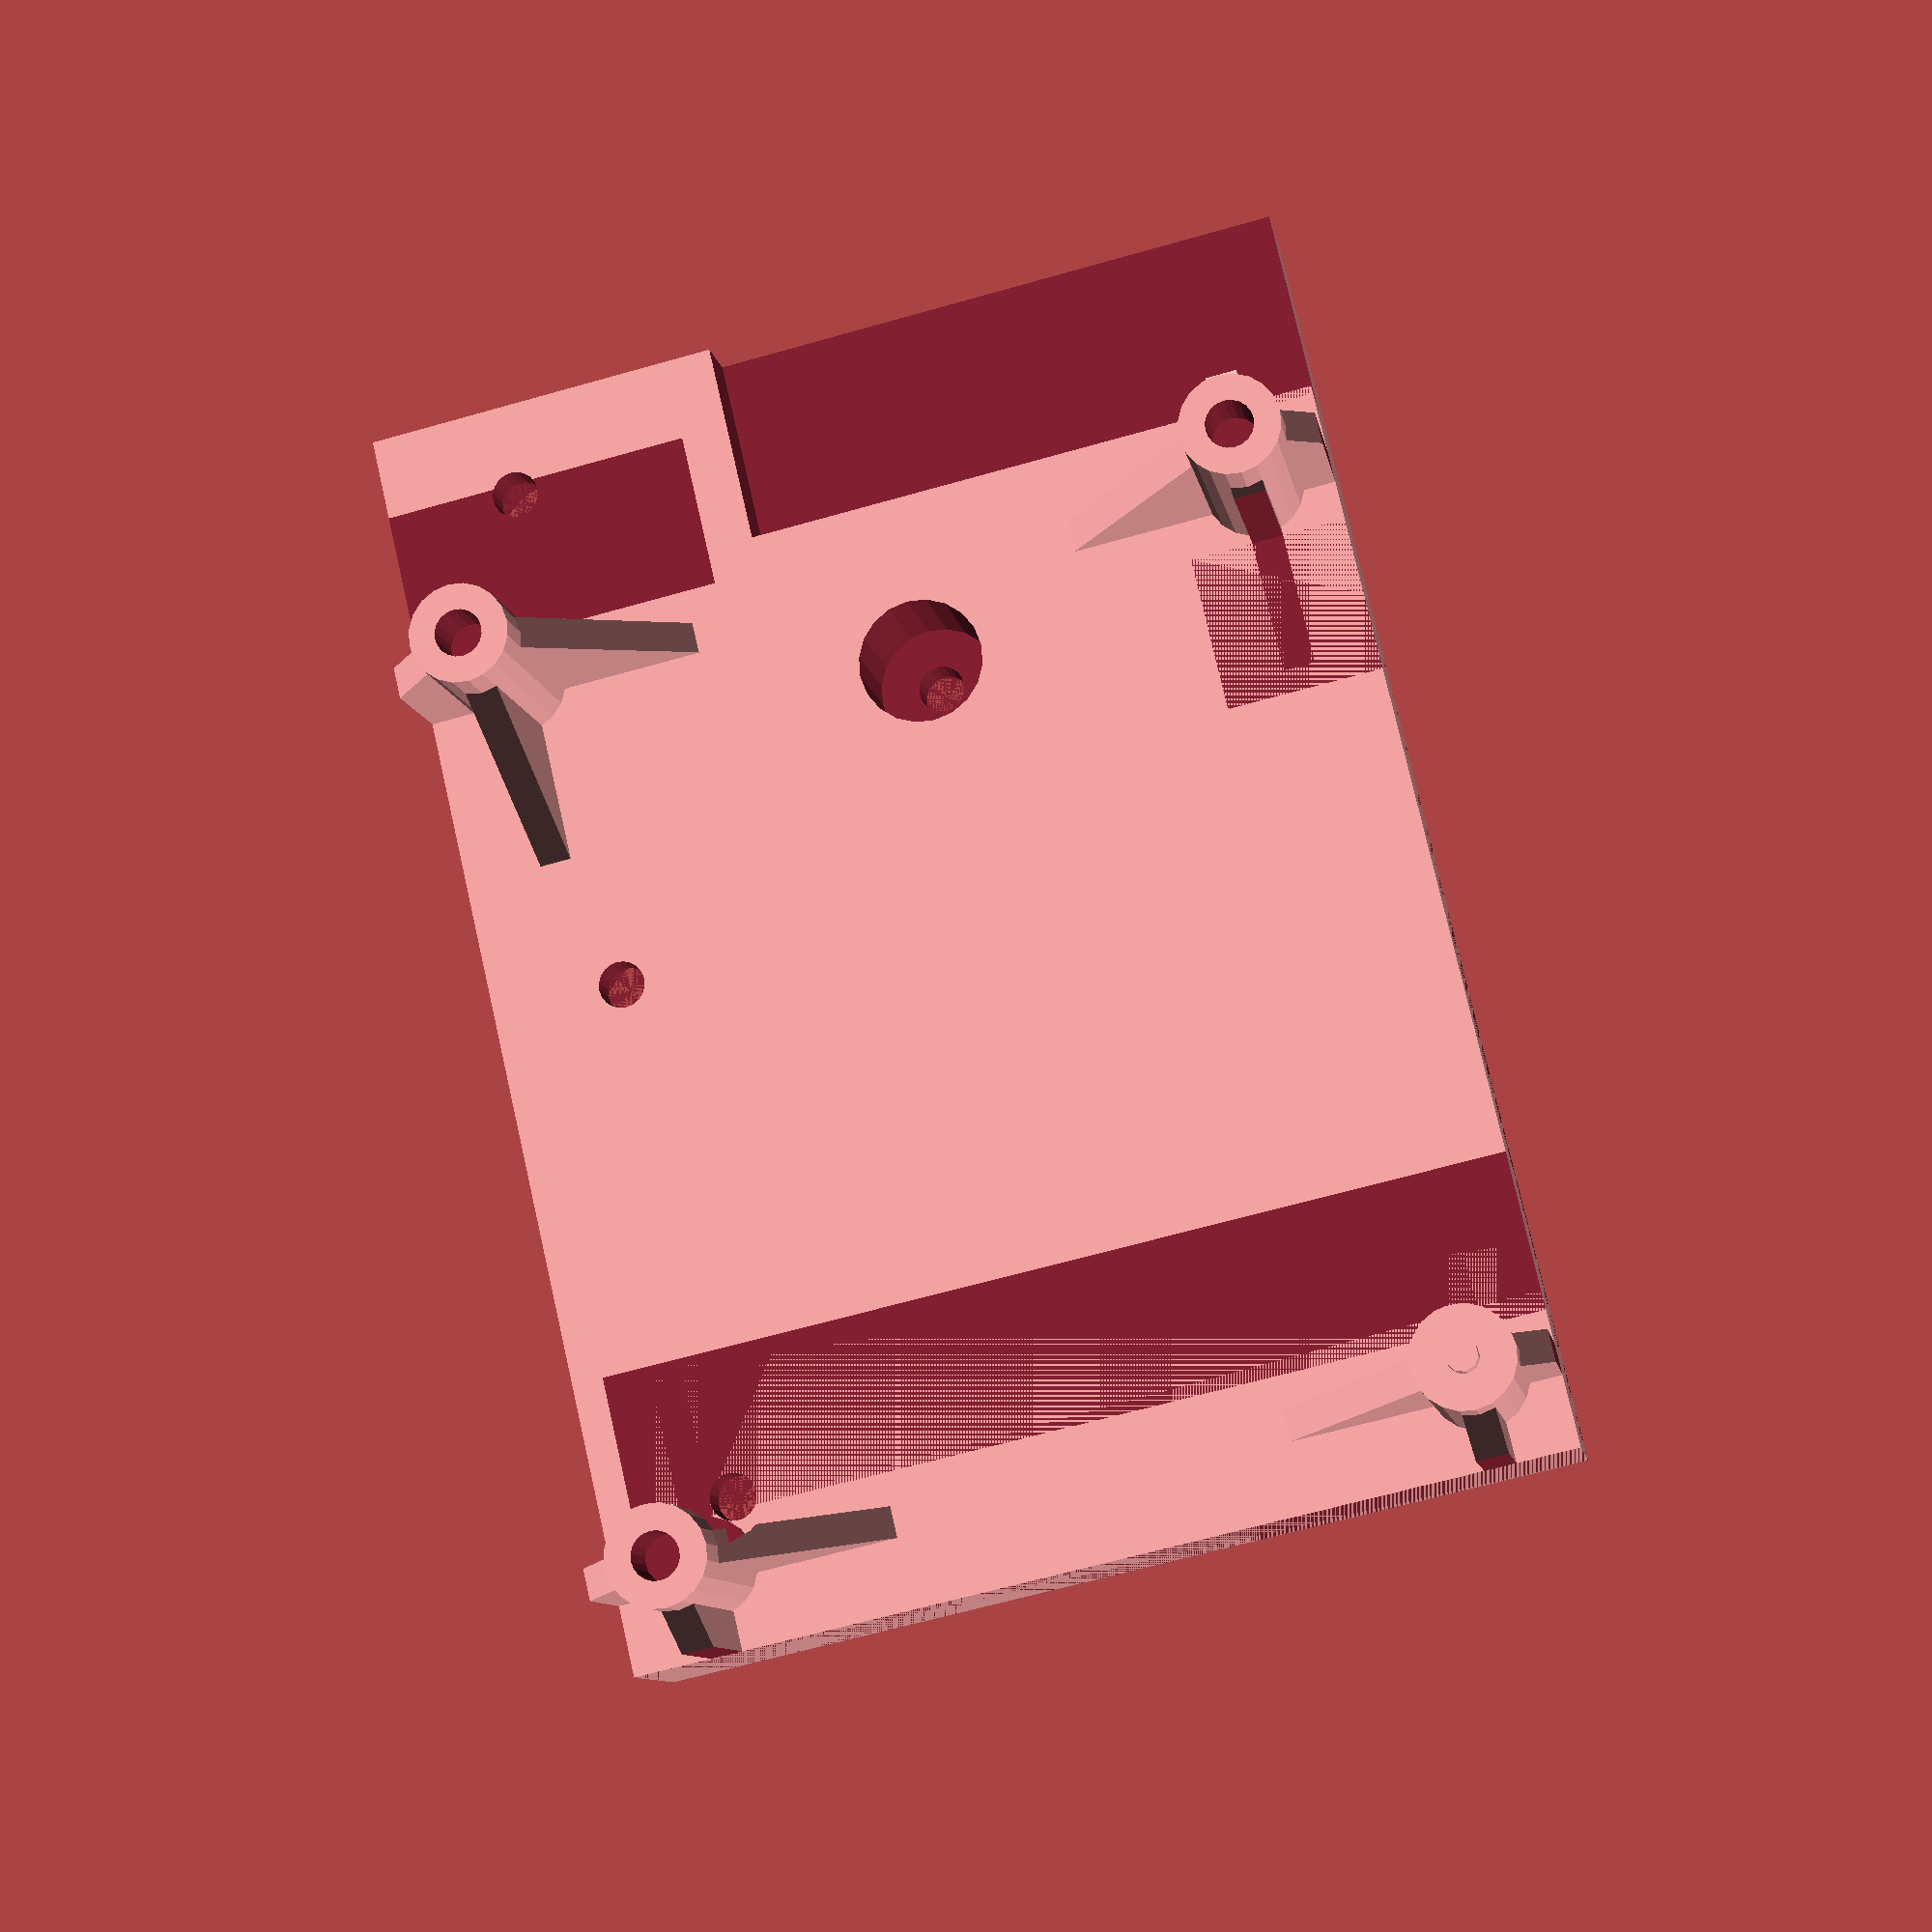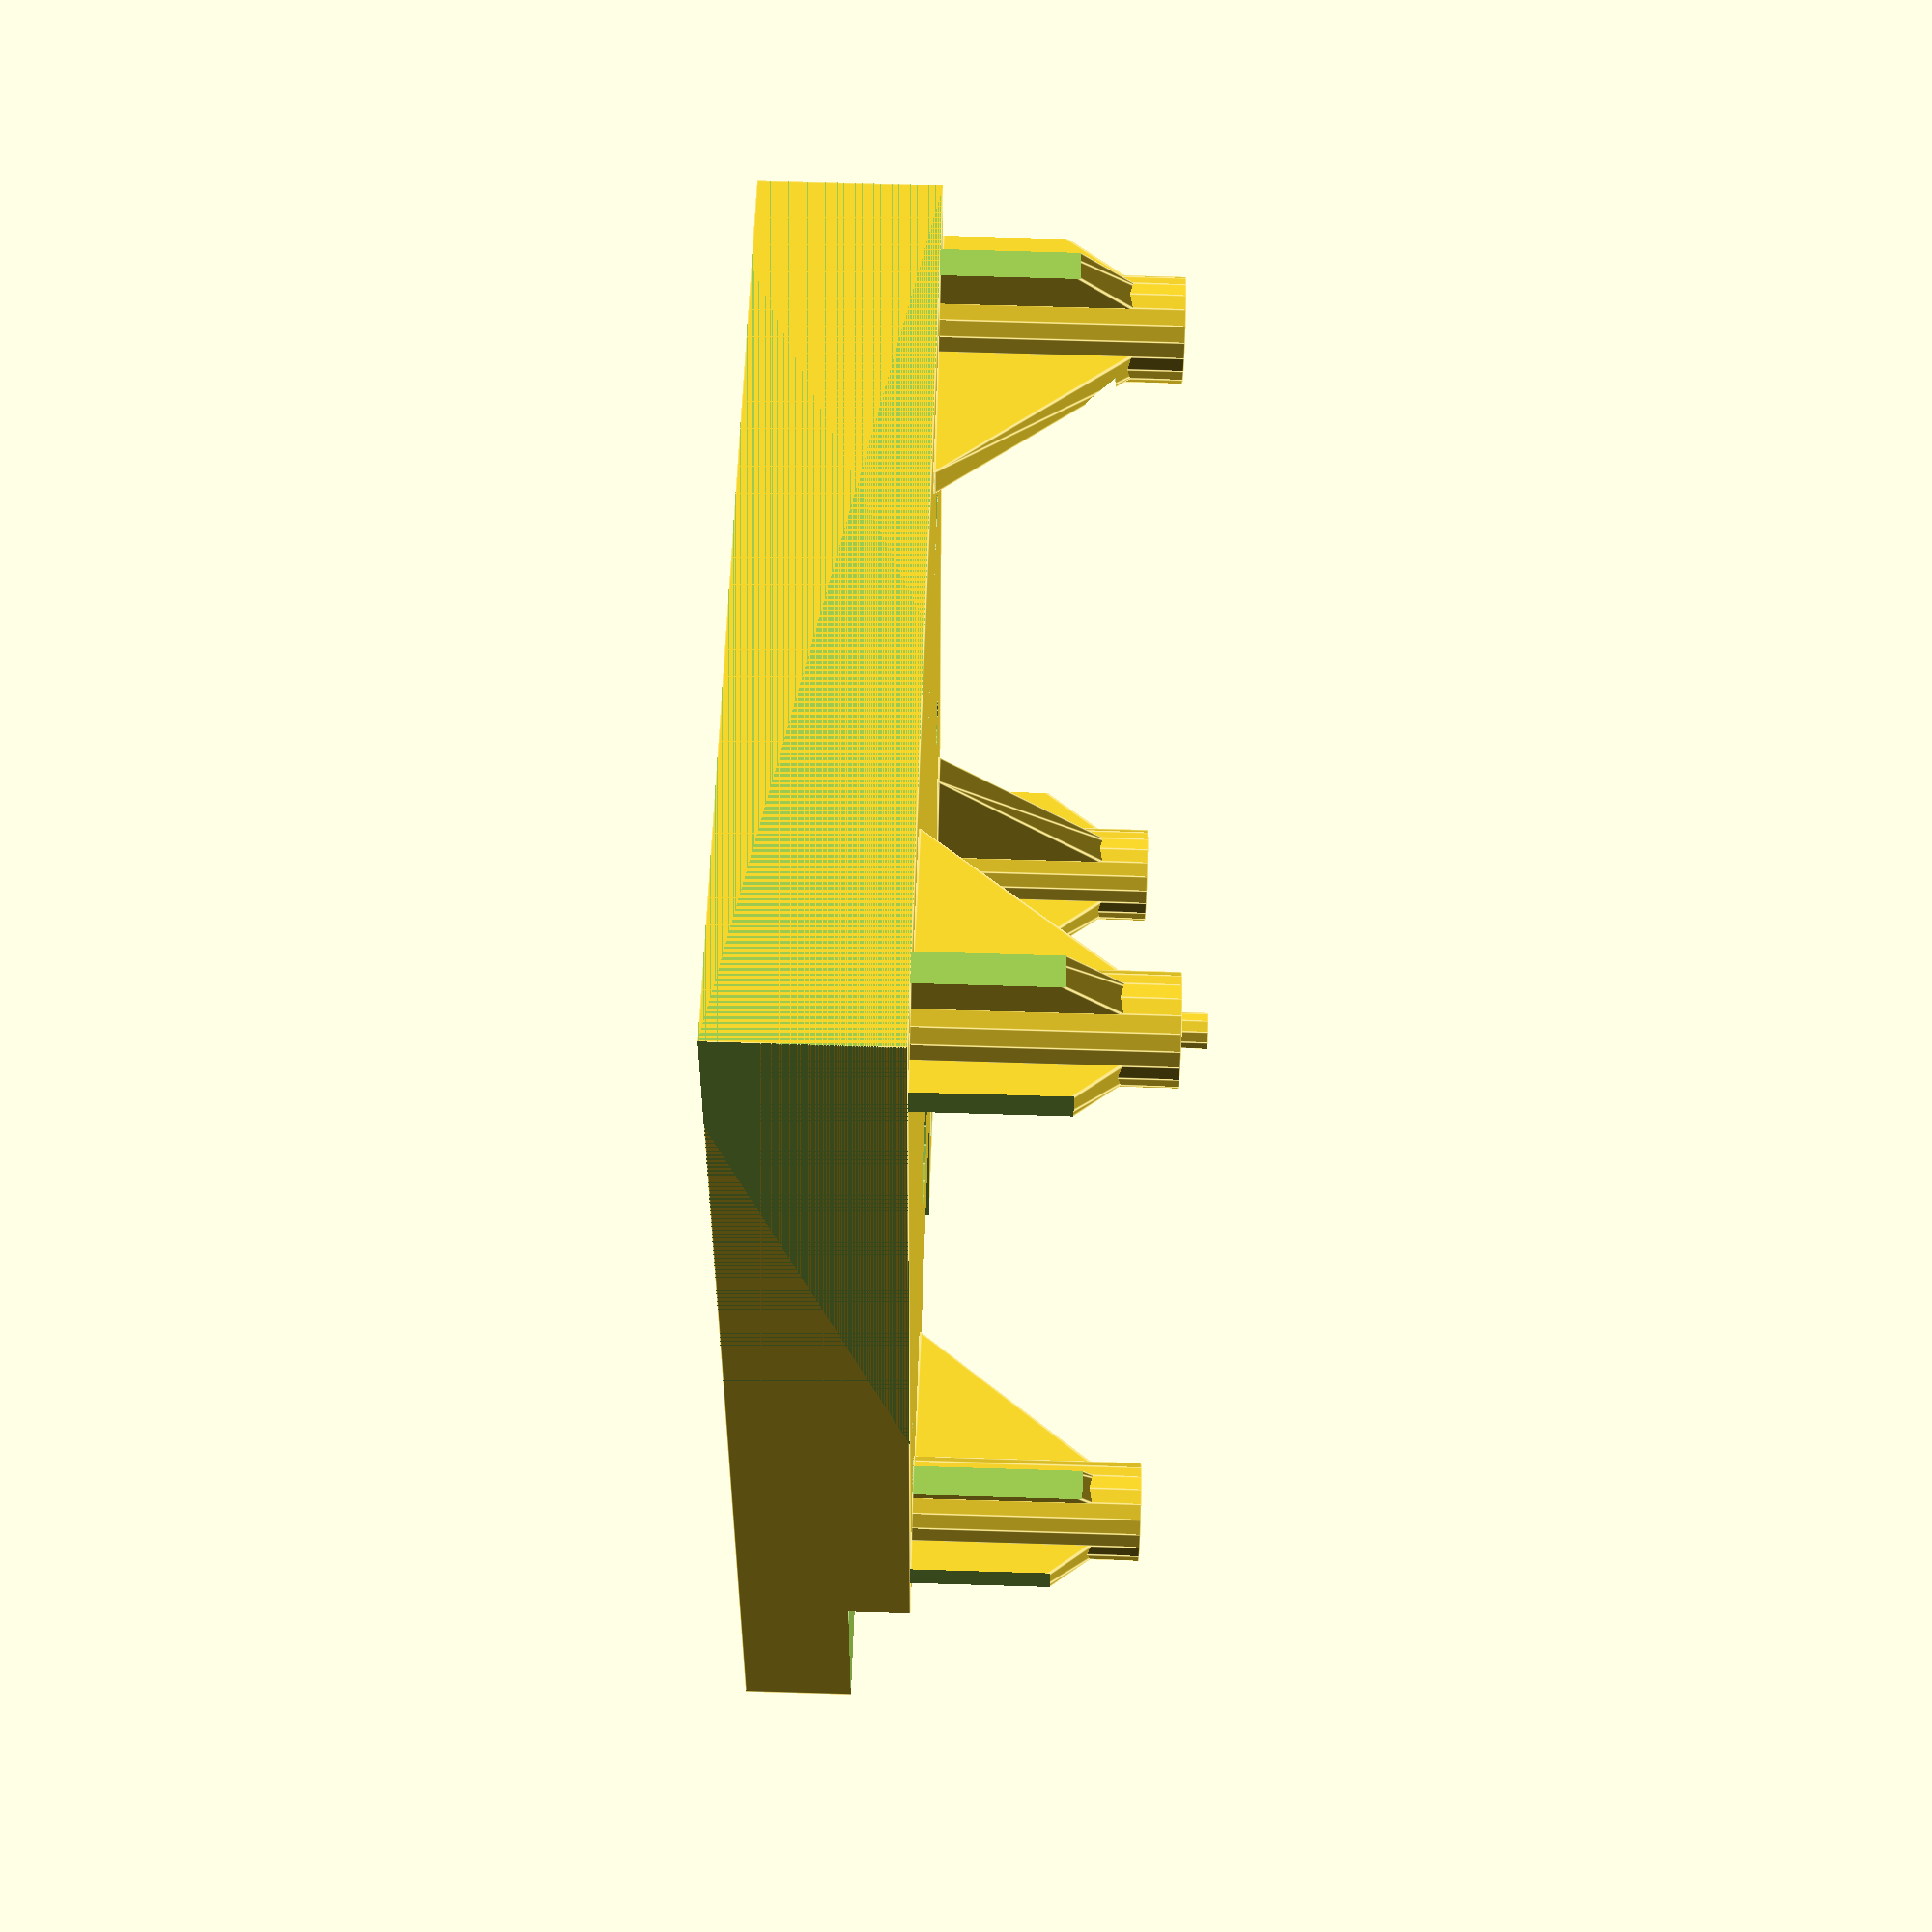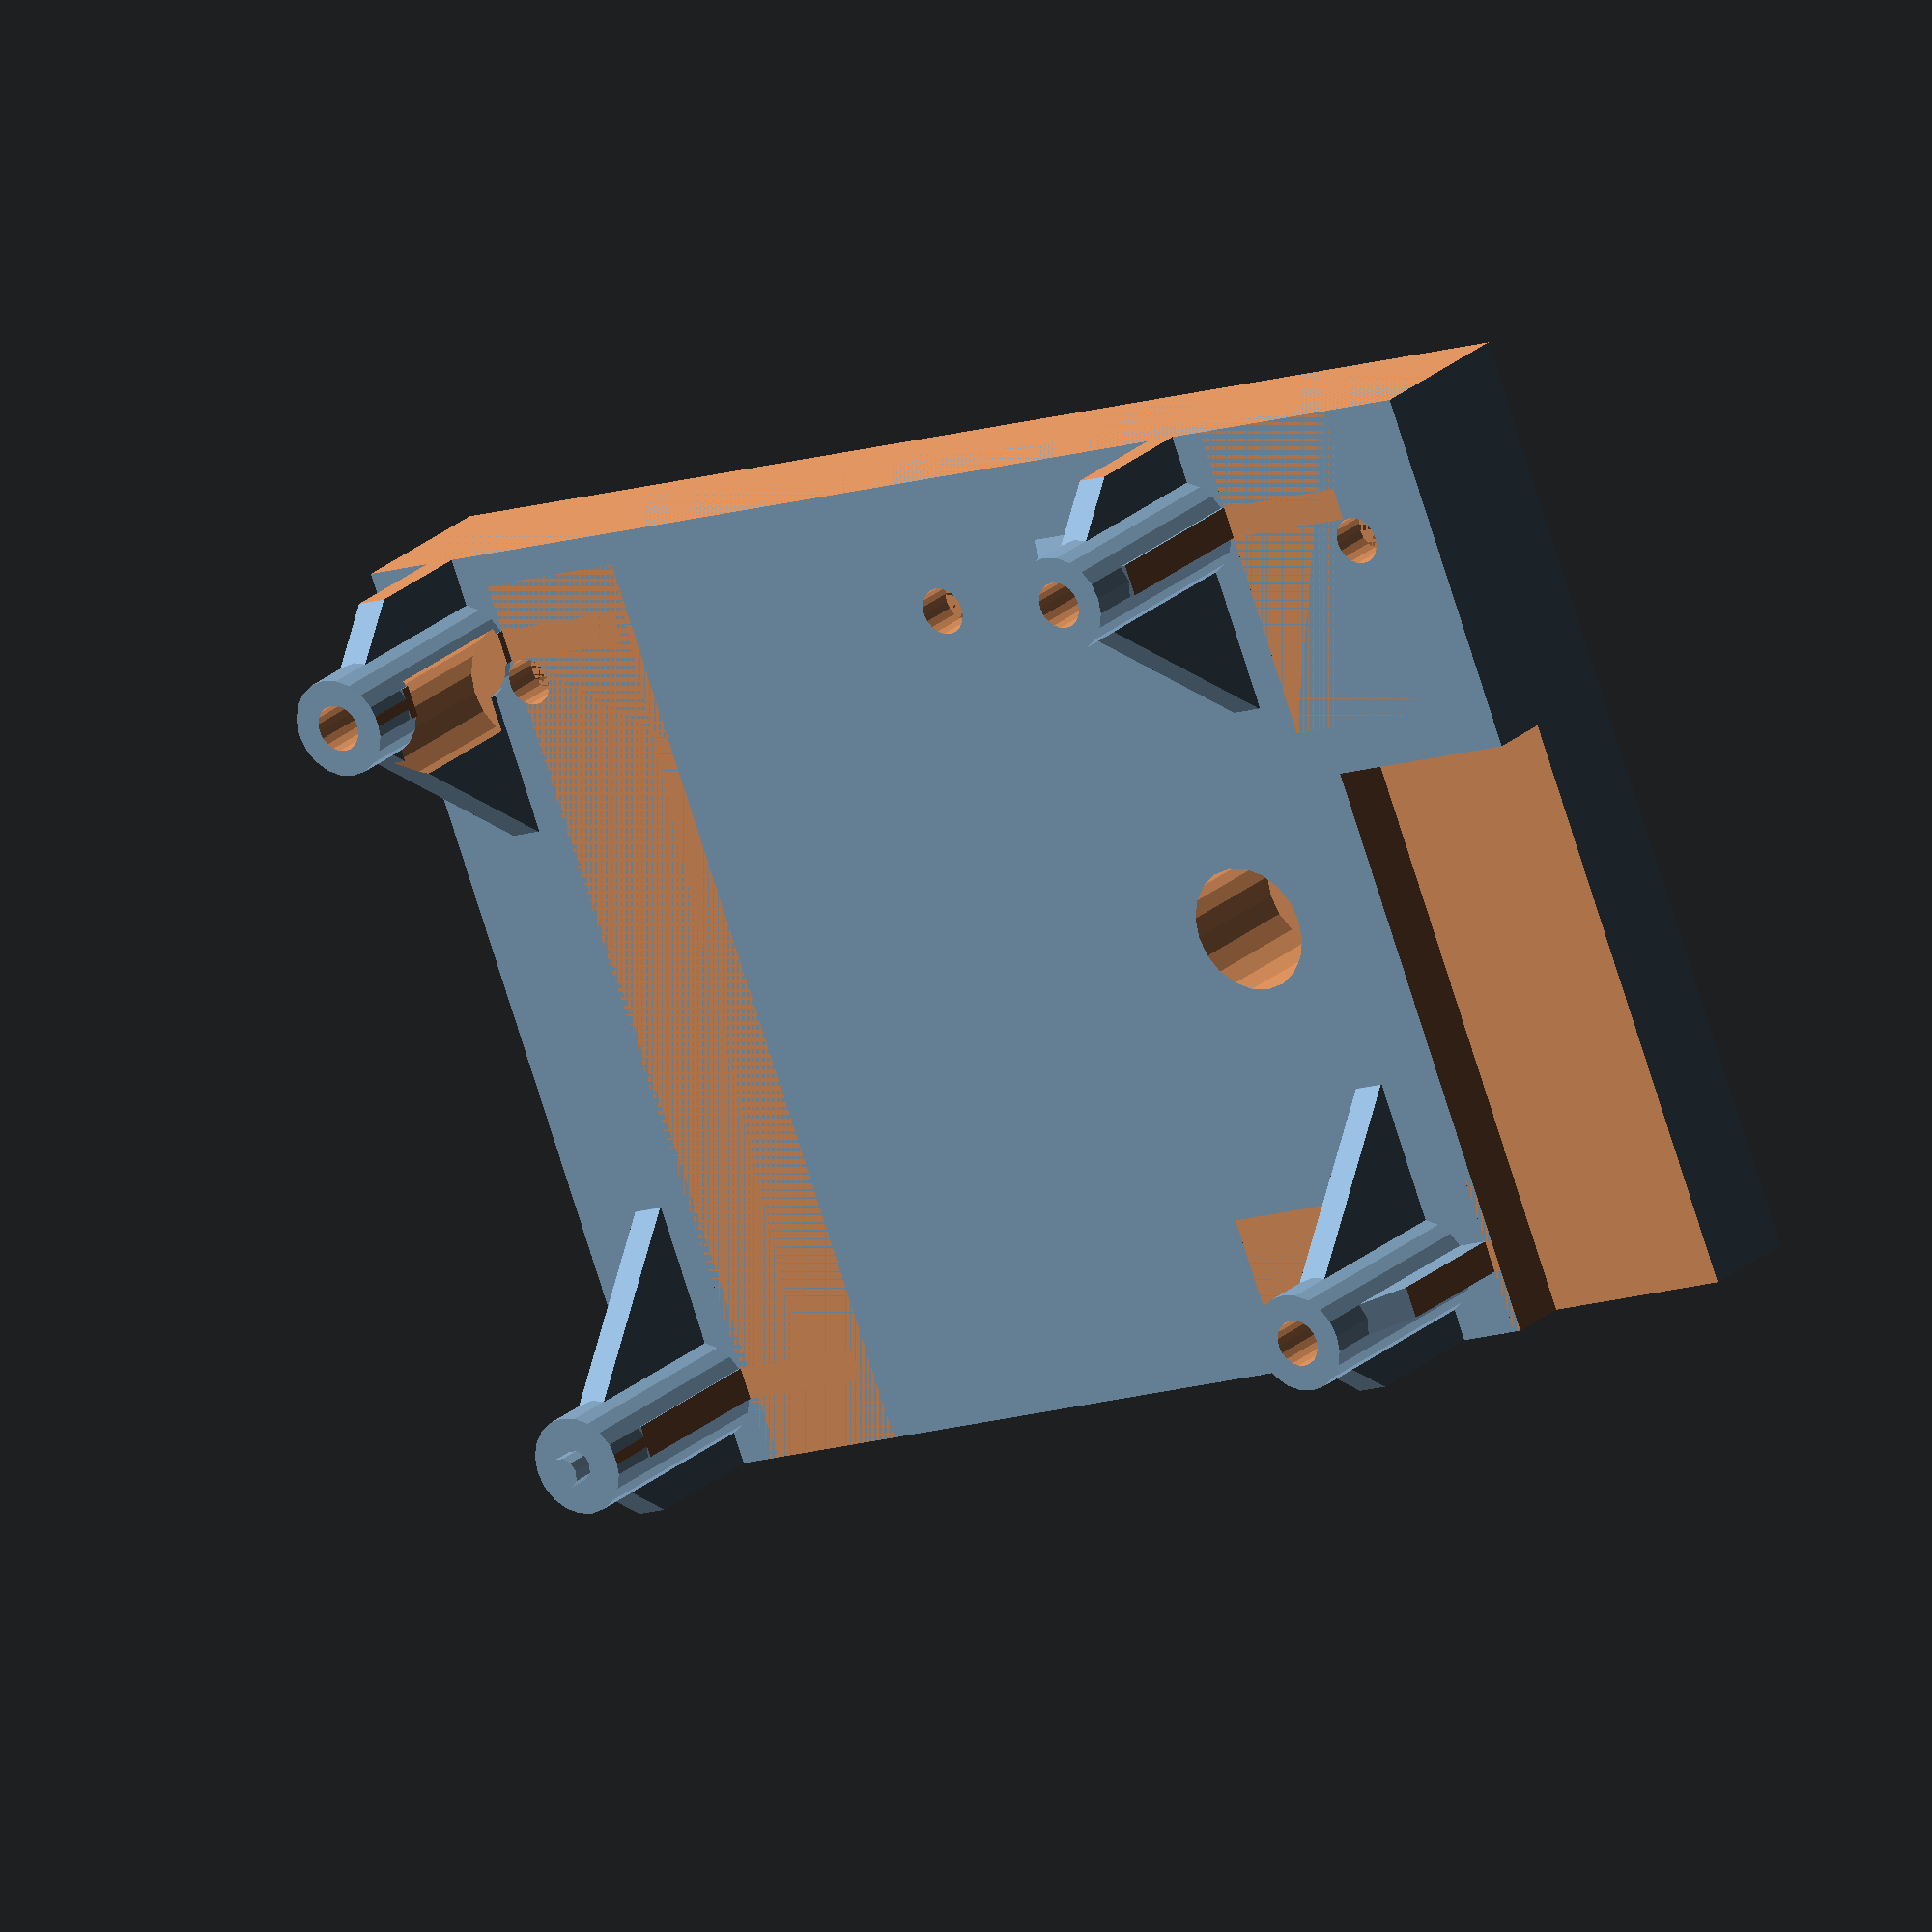
<openscad>
pi_mount();



module pi_mount() {

    difference() {
        union() {
            cube([82, 60, 11]);

            for (x = [18.5, 18.5+58]) {
                for (y = [6, 6+49]) {
                    translate([x, y, 11]) pi_hole(h=14.5);
                }
            }

            translate([18.5+58, 6+49, 17])
            pi_nub();
        }

        translate([6, 8.5, 0]) union() {
            translate([0, 0, 8.5]) gc_hole(h=10);
            translate([33.3, 0, 8.5]) gc_hole(h=10);
            translate([66.6, 0, 8.5]) gc_hole(h=10);
            translate([17.8, 23.3, 0]) gc_hole(h=10);
        }

        mask();
    }
    
    module mask() {
        translate([-10, -10, -5])
        cube([100, 10, 30]);
        translate([-10, 60, -5])
        cube([100, 10, 30]);
        translate([82, -5, -5])
        cube([10, 70, 30]); 
        translate([63.4, 2, 11])
        cube([10, 100, 20]);
        translate([5.3, 0, 11])
        cube([10, 20, 30]);
        translate([3.5, 50, 11])
        cube([10, 20, 30]);
        translate([22, 50, 11])
        cube([10, 20, 30]);
        translate([-7, 23, 7])
        cube([20, 40, 30]);
    }

    module gc_hole(h=1) {
        $fn = 20;
        cylinder(h=h, d=3);
        translate([0, 0, -h]) cylinder(h=h, d=7.5);
        translate([0, 0, 3]) cylinder(h=h, d=8);
    }

    module pi_hole(h=5) {
        $fn = 20;
        difference(){
            cylinder(h=h, d=6.3);
            translate([0, 0, h-3.9]) cylinder(h=4, d=3);
        }
        hull() {
            translate([2, -1, 0])
            cube([0.1, 2, h-2]);
            translate([2, -1, 0])
            cube([10, 2, 0.1]);
        }
        hull() {
            translate([-2, -1, 0])
            cube([0.1, 2, h-2]);
            translate([-12, -1, 0])
            cube([10, 2, 0.1]);
        }
        hull() {
            translate([-1, 2, 0])
            cube([2, 0.1, h-2]);
            translate([-1, 2, 0])
            cube([2, 10, 0.1]);
        }
        hull() {
            translate([-1, -2, 0])
            cube([2, 0.1, h-2]);
            translate([-1, -12, 0])
            cube([2, 10, 0.1]);
        }
    }

    module pi_nub(h=5) {
        $fn = 10;
        cylinder(h=8.5, d=4);
        cylinder(h=10, d=2);
    }
}
</openscad>
<views>
elev=189.9 azim=257.0 roll=170.6 proj=p view=wireframe
elev=288.5 azim=284.3 roll=271.7 proj=p view=edges
elev=336.9 azim=158.6 roll=33.9 proj=o view=solid
</views>
